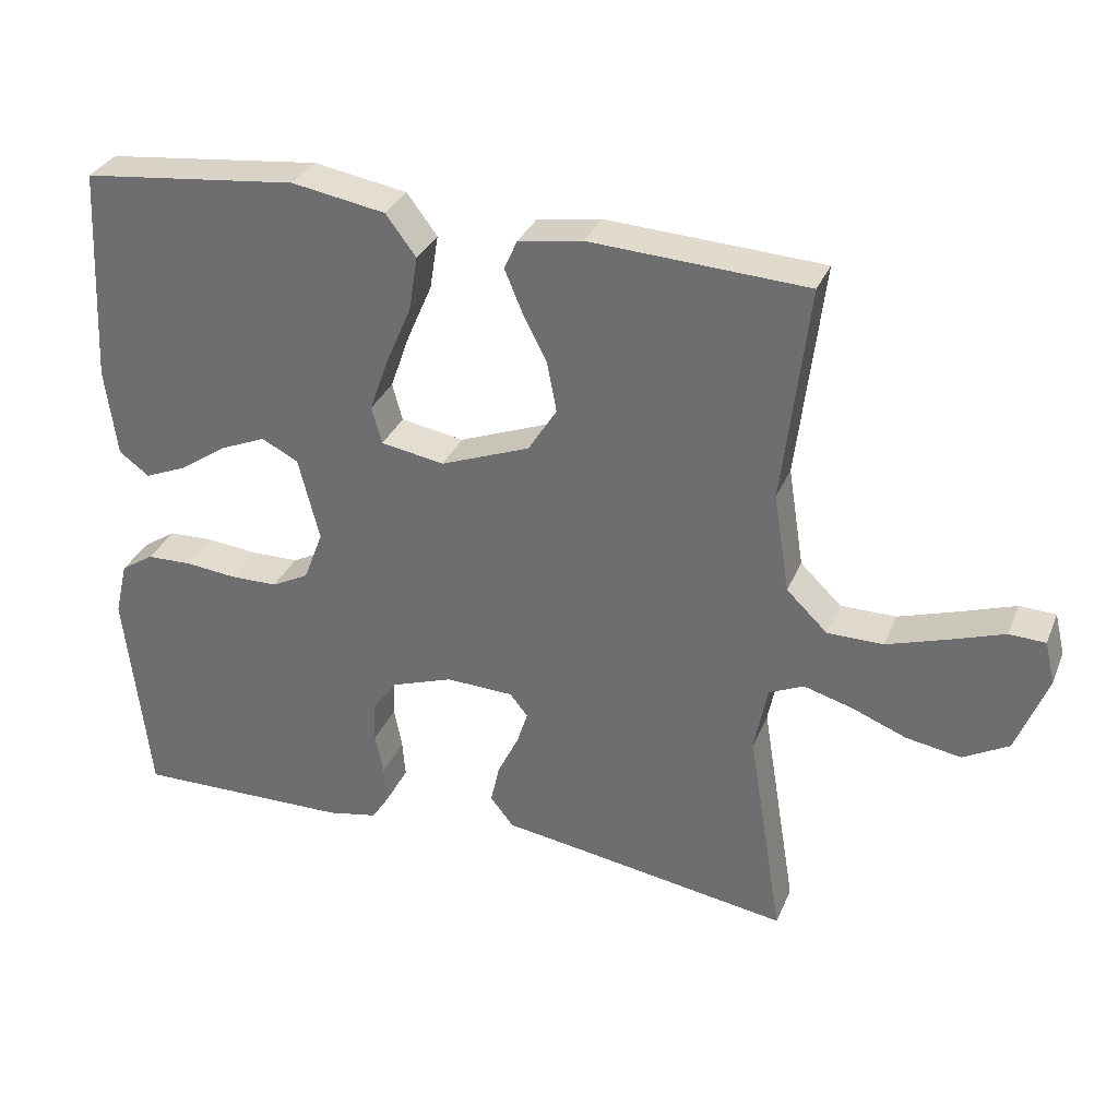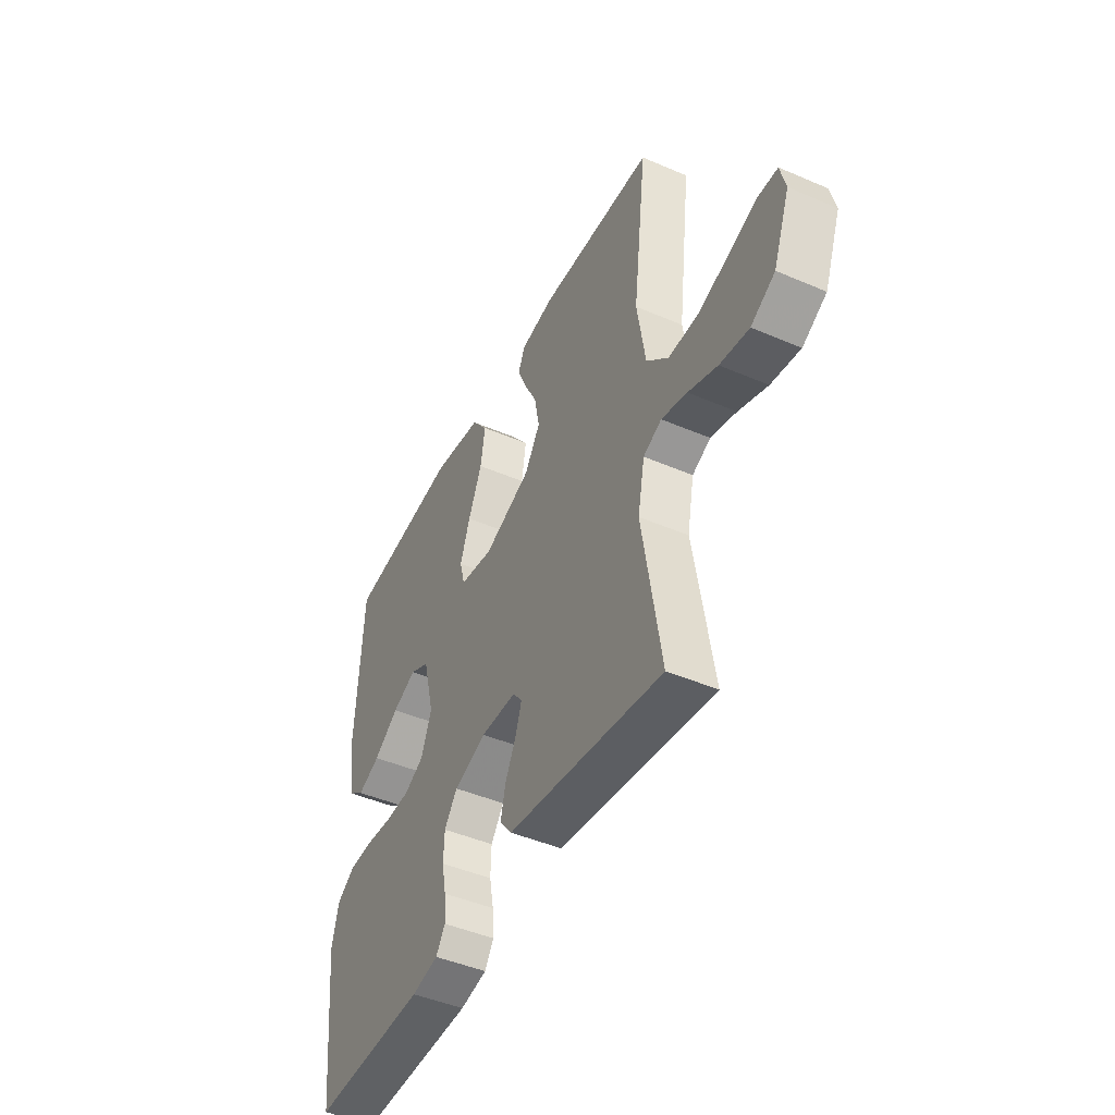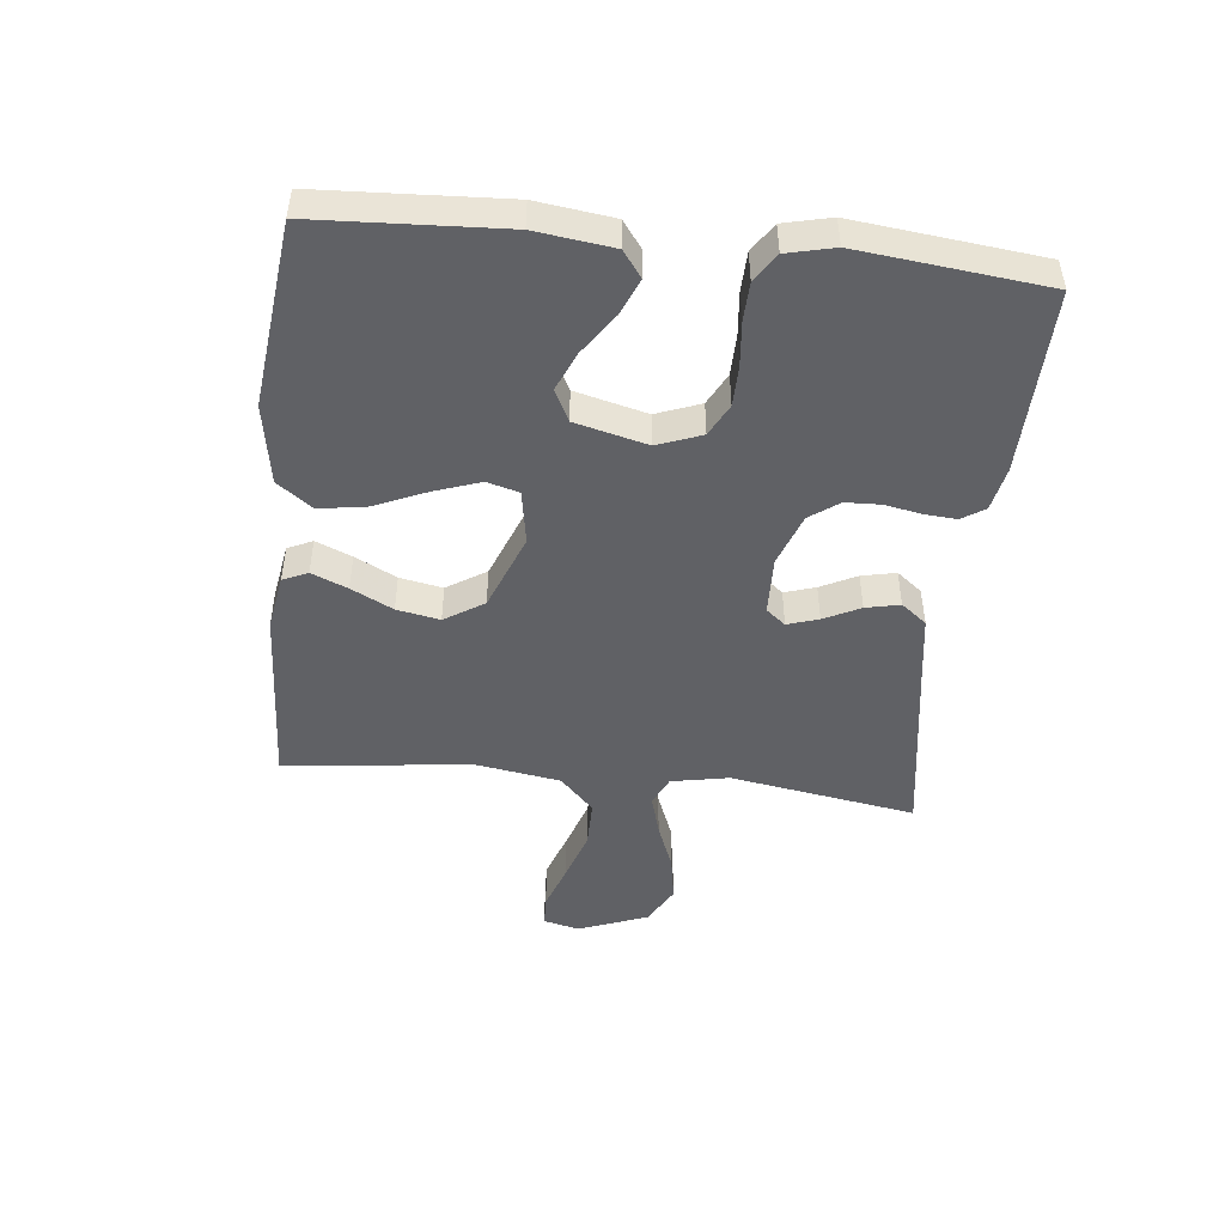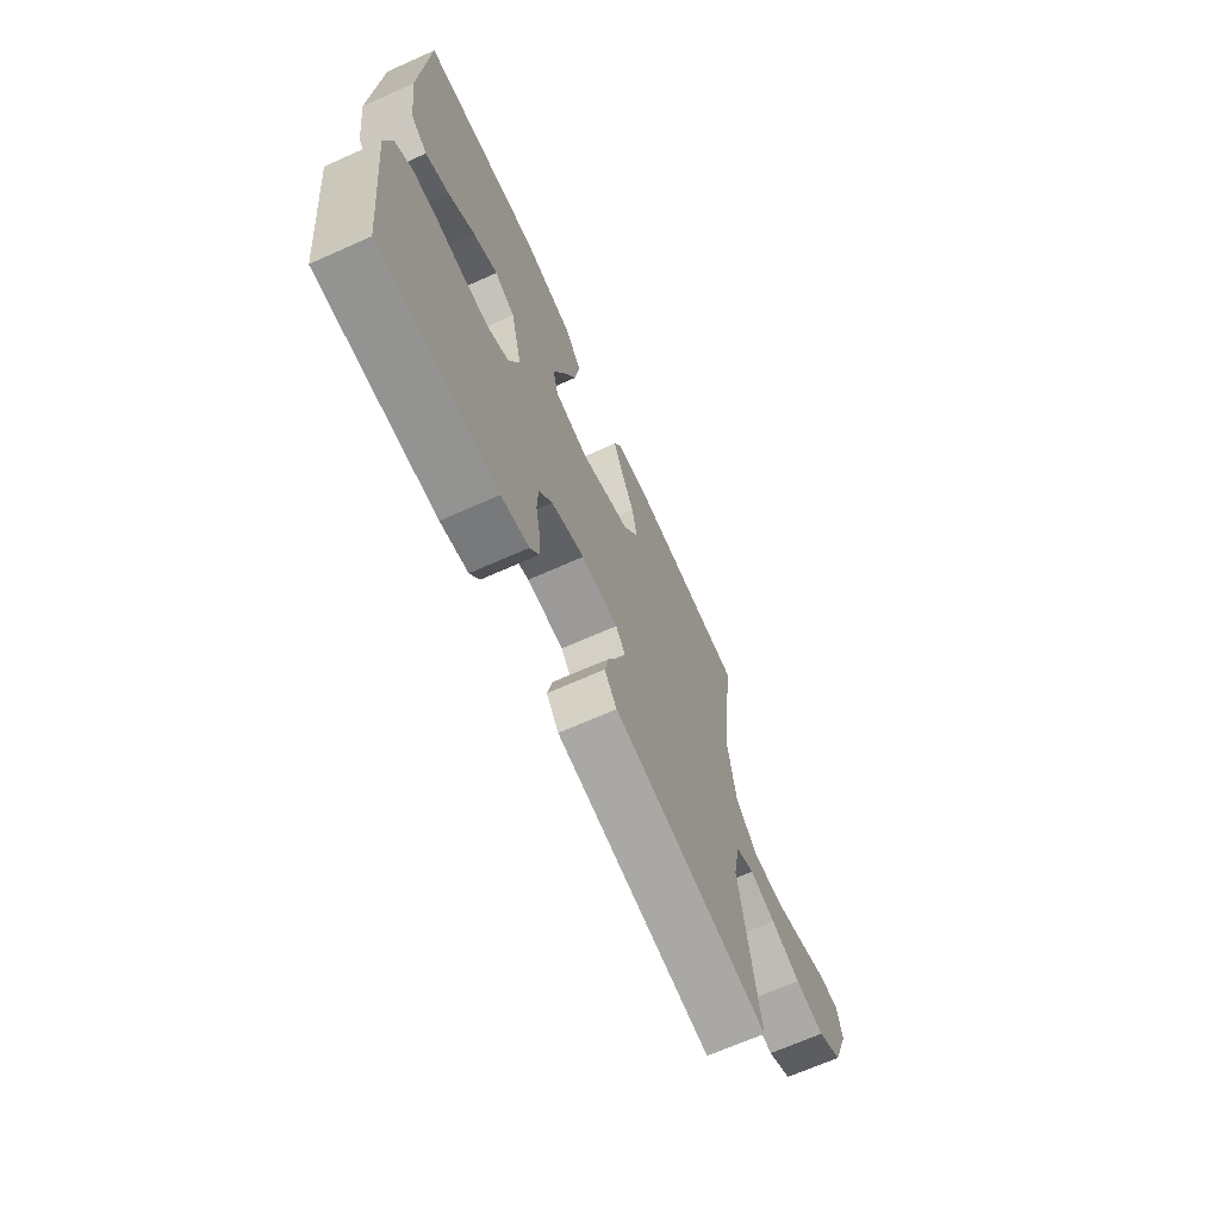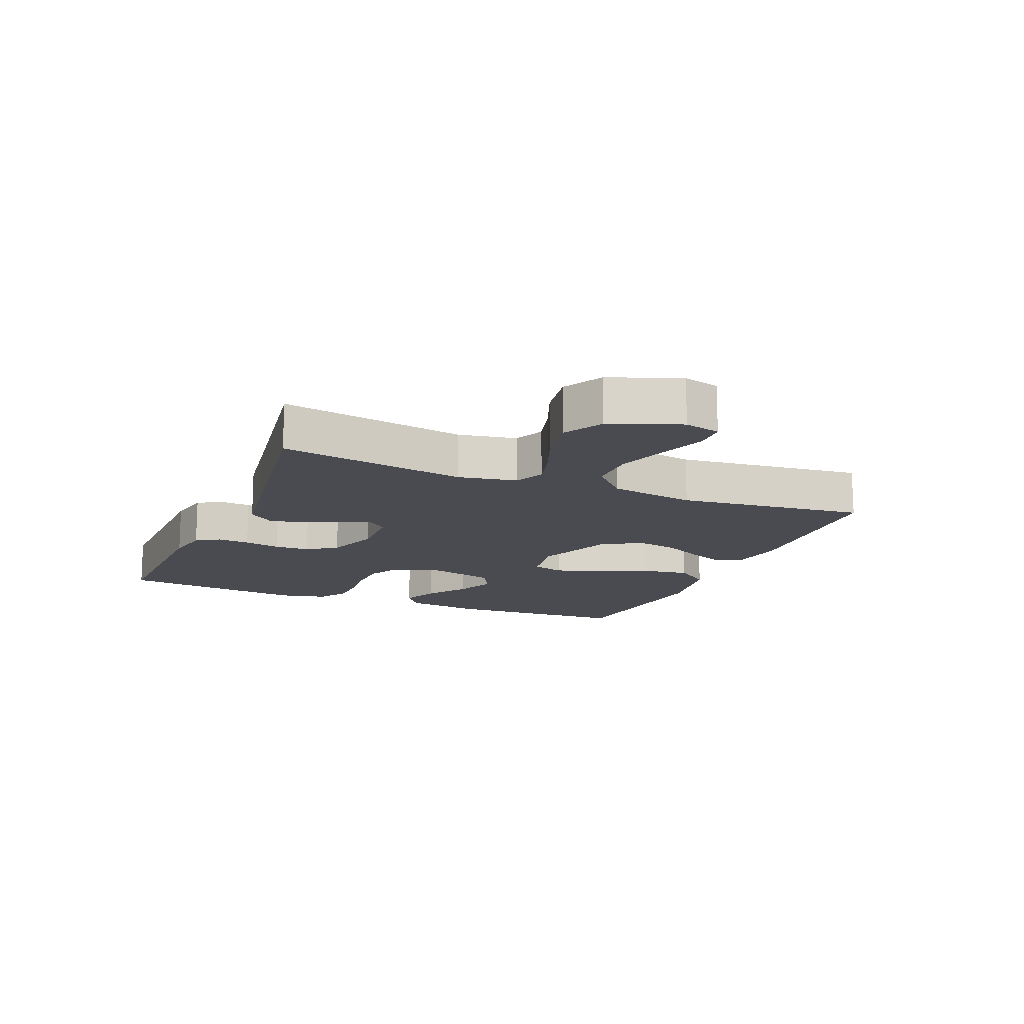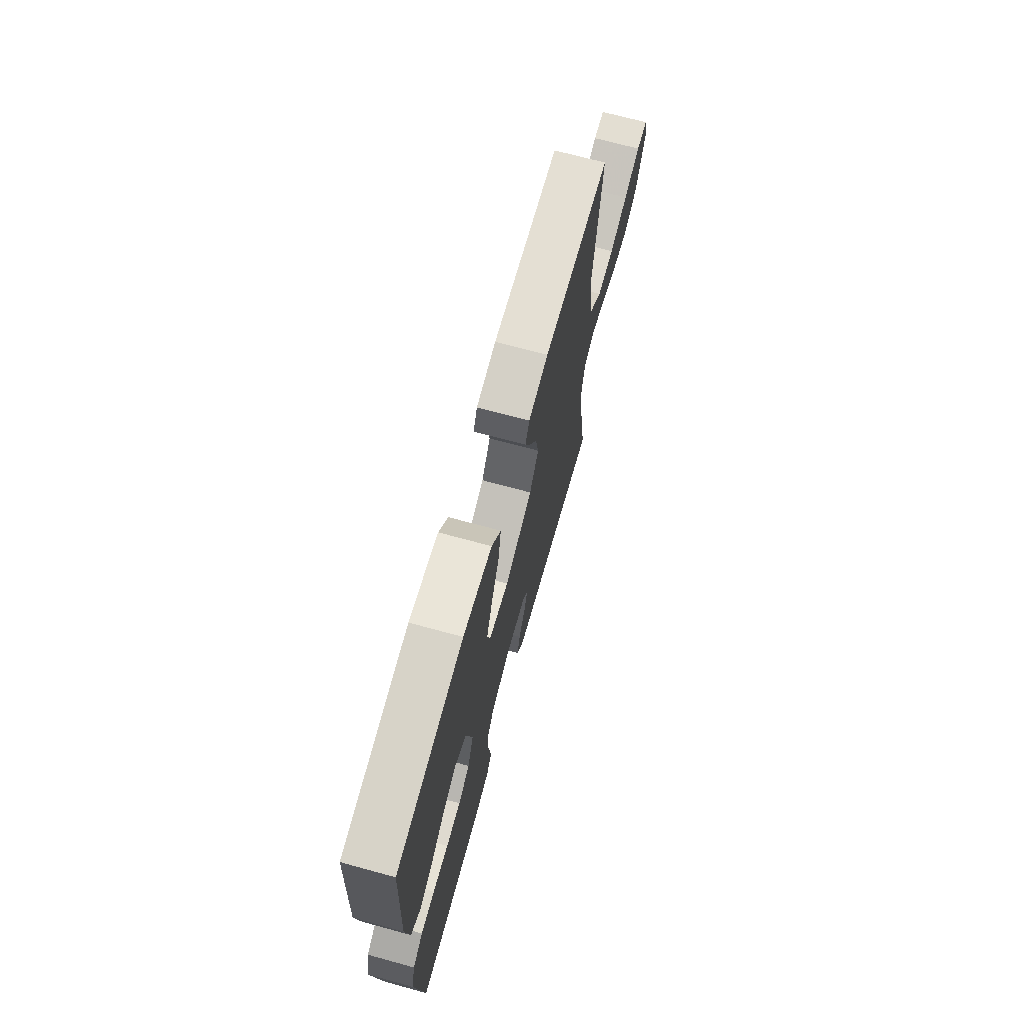
<metadata>
{"format":"obj","ext":"obj","renderer":"f3d","projection":"perspective","resolution":1024,"background":"white","views":[{"elev":32.2,"azim":-159.8,"up":"+Z"},{"elev":-45.7,"azim":-116.3,"up":"+Z"},{"elev":-47.5,"azim":83.8,"up":"+Y"},{"elev":-67.7,"azim":114.1,"up":"+Z"},{"elev":-14.4,"azim":-112.8,"up":"+Y"},{"elev":70.0,"azim":105.3,"up":"+Z"}]}
</metadata>
<code>
v 0.5 0.07 -0.5
v 0.2 0.07 -0.494
v 0.13 0.07 -0.48
v 0.106 0.07 -0.443
v 0.11 0.07 -0.391
v 0.121 0.07 -0.333
v 0.119 0.07 -0.276
v 0.085 0.07 -0.229
v 0 0.07 -0.199
v -0.094 0.07 -0.202
v -0.119 0.07 -0.233
v -0.103 0.07 -0.283
v -0.074 0.07 -0.341
v -0.062 0.07 -0.396
v -0.094 0.07 -0.437
v -0.2 0.07 -0.453
v -0.5 0.07 -0.5
v -0.451 0.07 -0.2
v -0.469 0.07 -0.107
v -0.517 0.07 -0.085
v -0.584 0.07 -0.104
v -0.66 0.07 -0.134
v -0.736 0.07 -0.147
v -0.799 0.07 -0.112
v -0.842 0.07 0
v -0.828 0.07 0.058
v -0.778 0.07 0.06
v -0.703 0.07 0.034
v -0.62 0.07 0.007
v -0.543 0.07 0.007
v -0.486 0.07 0.062
v -0.464 0.07 0.2
v -0.5 0.07 0.5
v -0.2 0.07 0.516
v -0.111 0.07 0.501
v -0.093 0.07 0.461
v -0.117 0.07 0.403
v -0.151 0.07 0.336
v -0.164 0.07 0.267
v -0.124 0.07 0.204
v 0 0.07 0.156
v 0.088 0.07 0.171
v 0.102 0.07 0.223
v 0.076 0.07 0.297
v 0.04 0.07 0.38
v 0.028 0.07 0.456
v 0.07 0.07 0.512
v 0.2 0.07 0.534
v 0.5 0.07 0.5
v 0.516 0.07 0.2
v 0.5 0.07 0.076
v 0.458 0.07 0.045
v 0.399 0.07 0.07
v 0.333 0.07 0.115
v 0.27 0.07 0.142
v 0.219 0.07 0.116
v 0.19 0.07 0
v 0.217 0.07 -0.071
v 0.269 0.07 -0.098
v 0.335 0.07 -0.099
v 0.406 0.07 -0.092
v 0.469 0.07 -0.094
v 0.515 0.07 -0.124
v 0.533 0.07 -0.2
v 0.5 0 -0.5
v 0.2 0 -0.494
v 0.13 0 -0.48
v 0.106 0 -0.443
v 0.11 0 -0.391
v 0.121 0 -0.333
v 0.119 0 -0.276
v 0.085 0 -0.229
v 0 0 -0.199
v -0.094 0 -0.202
v -0.119 0 -0.233
v -0.103 0 -0.283
v -0.074 0 -0.341
v -0.062 0 -0.396
v -0.094 0 -0.437
v -0.2 0 -0.453
v -0.5 0 -0.5
v -0.451 0 -0.2
v -0.469 0 -0.107
v -0.517 0 -0.085
v -0.584 0 -0.104
v -0.66 0 -0.134
v -0.736 0 -0.147
v -0.799 0 -0.112
v -0.842 0 0
v -0.828 0 0.058
v -0.778 0 0.06
v -0.703 0 0.034
v -0.62 0 0.007
v -0.543 0 0.007
v -0.486 0 0.062
v -0.464 0 0.2
v -0.5 0 0.5
v -0.2 0 0.516
v -0.111 0 0.501
v -0.093 0 0.461
v -0.117 0 0.403
v -0.151 0 0.336
v -0.164 0 0.267
v -0.124 0 0.204
v 0 0 0.156
v 0.088 0 0.171
v 0.102 0 0.223
v 0.076 0 0.297
v 0.04 0 0.38
v 0.028 0 0.456
v 0.07 0 0.512
v 0.2 0 0.534
v 0.5 0 0.5
v 0.516 0 0.2
v 0.5 0 0.076
v 0.458 0 0.045
v 0.399 0 0.07
v 0.333 0 0.115
v 0.27 0 0.142
v 0.219 0 0.116
v 0.19 0 0
v 0.217 0 -0.071
v 0.269 0 -0.098
v 0.335 0 -0.099
v 0.406 0 -0.092
v 0.469 0 -0.094
v 0.515 0 -0.124
v 0.533 0 -0.2
f 4 5 6
f 3 4 6
f 2 3 6
f 1 2 6
f 64 1 6
f 63 64 6
f 62 63 6
f 61 62 6
f 60 61 6
f 59 60 6 7
f 58 59 7 8
f 57 58 8 9
f 56 57 9 10
f 52 53 54
f 51 52 54
f 50 51 54
f 49 50 54
f 48 49 54
f 47 48 54
f 46 47 54
f 45 46 54
f 44 45 54
f 43 44 54 55
f 42 43 55 56
f 36 37 38
f 35 36 38
f 34 35 38
f 33 34 38
f 32 33 38
f 31 32 38 39
f 30 31 39 40
f 26 27 28
f 25 26 28
f 24 25 28
f 23 24 28
f 22 23 28
f 21 22 28
f 20 21 28 29
f 19 20 29 30
f 16 17 18
f 16 18 19
f 15 16 19
f 14 15 19
f 13 14 19
f 12 13 19
f 11 12 19 30
f 41 42 56 10
f 30 40 41
f 11 30 41
f 10 11 41
f 70 69 68
f 70 68 67
f 70 67 66
f 70 66 65
f 70 65 128
f 70 128 127
f 70 127 126
f 70 126 125
f 70 125 124
f 71 70 124 123
f 72 71 123 122
f 73 72 122 121
f 74 73 121 120
f 118 117 116
f 118 116 115
f 118 115 114
f 118 114 113
f 118 113 112
f 118 112 111
f 118 111 110
f 118 110 109
f 118 109 108
f 119 118 108 107
f 120 119 107 106
f 102 101 100
f 102 100 99
f 102 99 98
f 102 98 97
f 102 97 96
f 103 102 96 95
f 104 103 95 94
f 92 91 90
f 92 90 89
f 92 89 88
f 92 88 87
f 92 87 86
f 92 86 85
f 93 92 85 84
f 94 93 84 83
f 82 81 80
f 83 82 80
f 83 80 79
f 83 79 78
f 83 78 77
f 83 77 76
f 94 83 76 75
f 74 120 106 105
f 105 104 94
f 105 94 75
f 105 75 74
f 1 65 66 2
f 2 66 67 3
f 3 67 68 4
f 4 68 69 5
f 5 69 70 6
f 6 70 71 7
f 7 71 72 8
f 8 72 73 9
f 9 73 74 10
f 10 74 75 11
f 11 75 76 12
f 12 76 77 13
f 13 77 78 14
f 14 78 79 15
f 15 79 80 16
f 16 80 81 17
f 17 81 82 18
f 18 82 83 19
f 19 83 84 20
f 20 84 85 21
f 21 85 86 22
f 22 86 87 23
f 23 87 88 24
f 24 88 89 25
f 25 89 90 26
f 26 90 91 27
f 27 91 92 28
f 28 92 93 29
f 29 93 94 30
f 30 94 95 31
f 31 95 96 32
f 32 96 97 33
f 33 97 98 34
f 34 98 99 35
f 35 99 100 36
f 36 100 101 37
f 37 101 102 38
f 38 102 103 39
f 39 103 104 40
f 40 104 105 41
f 41 105 106 42
f 42 106 107 43
f 43 107 108 44
f 44 108 109 45
f 45 109 110 46
f 46 110 111 47
f 47 111 112 48
f 48 112 113 49
f 49 113 114 50
f 50 114 115 51
f 51 115 116 52
f 52 116 117 53
f 53 117 118 54
f 54 118 119 55
f 55 119 120 56
f 56 120 121 57
f 57 121 122 58
f 58 122 123 59
f 59 123 124 60
f 60 124 125 61
f 61 125 126 62
f 62 126 127 63
f 63 127 128 64
f 64 128 65 1

</code>
